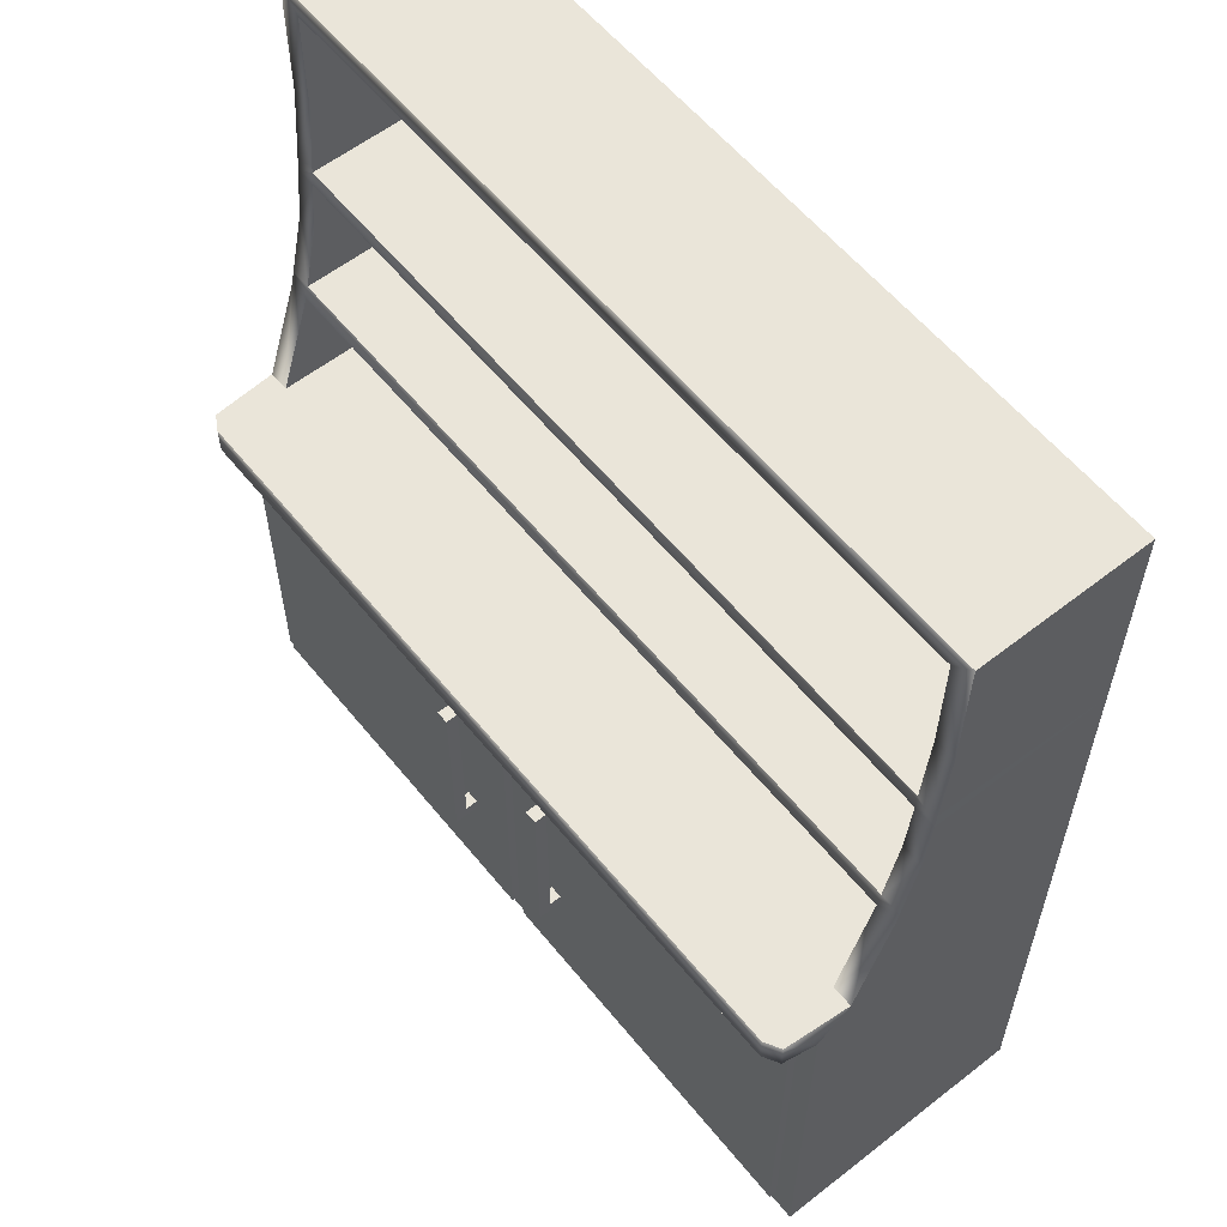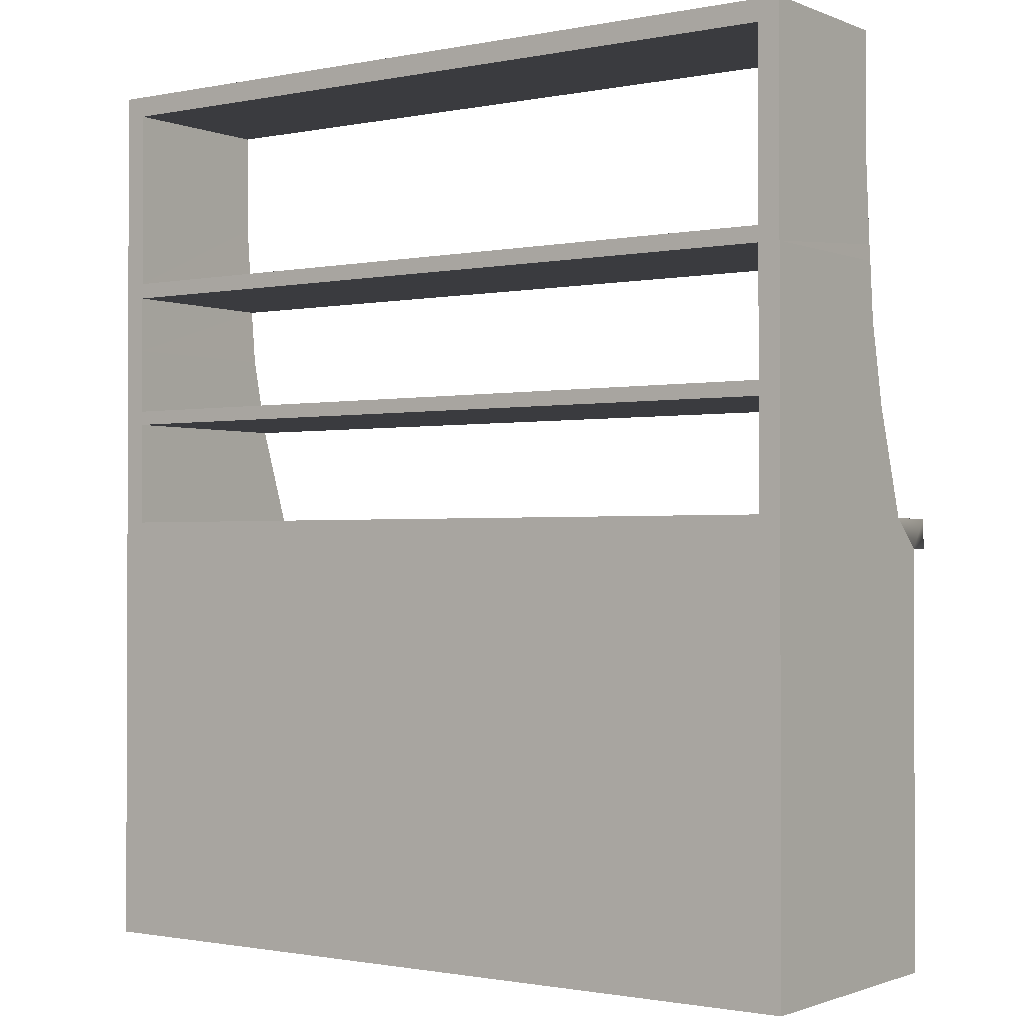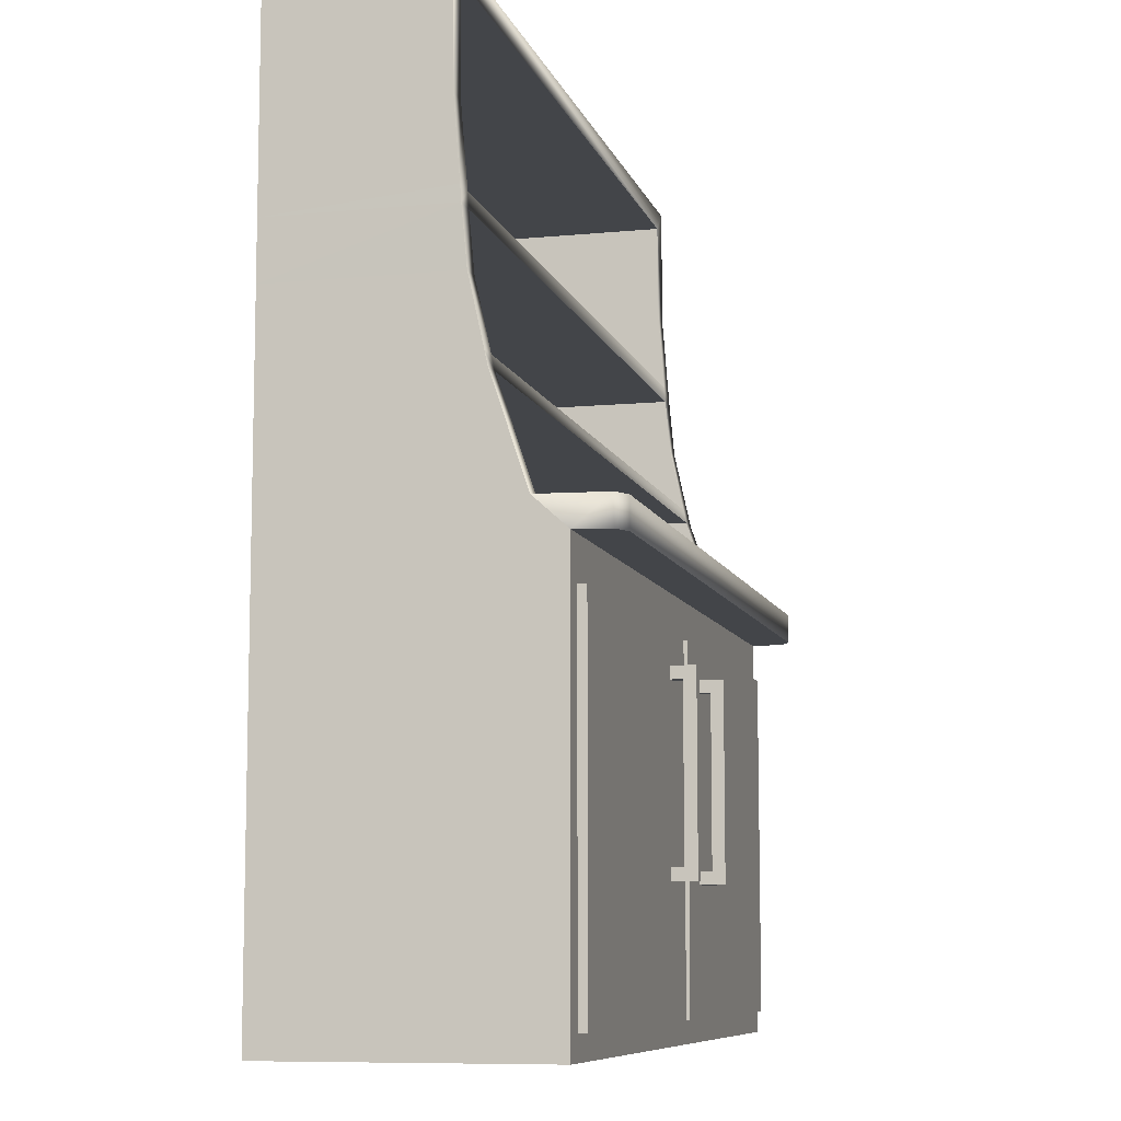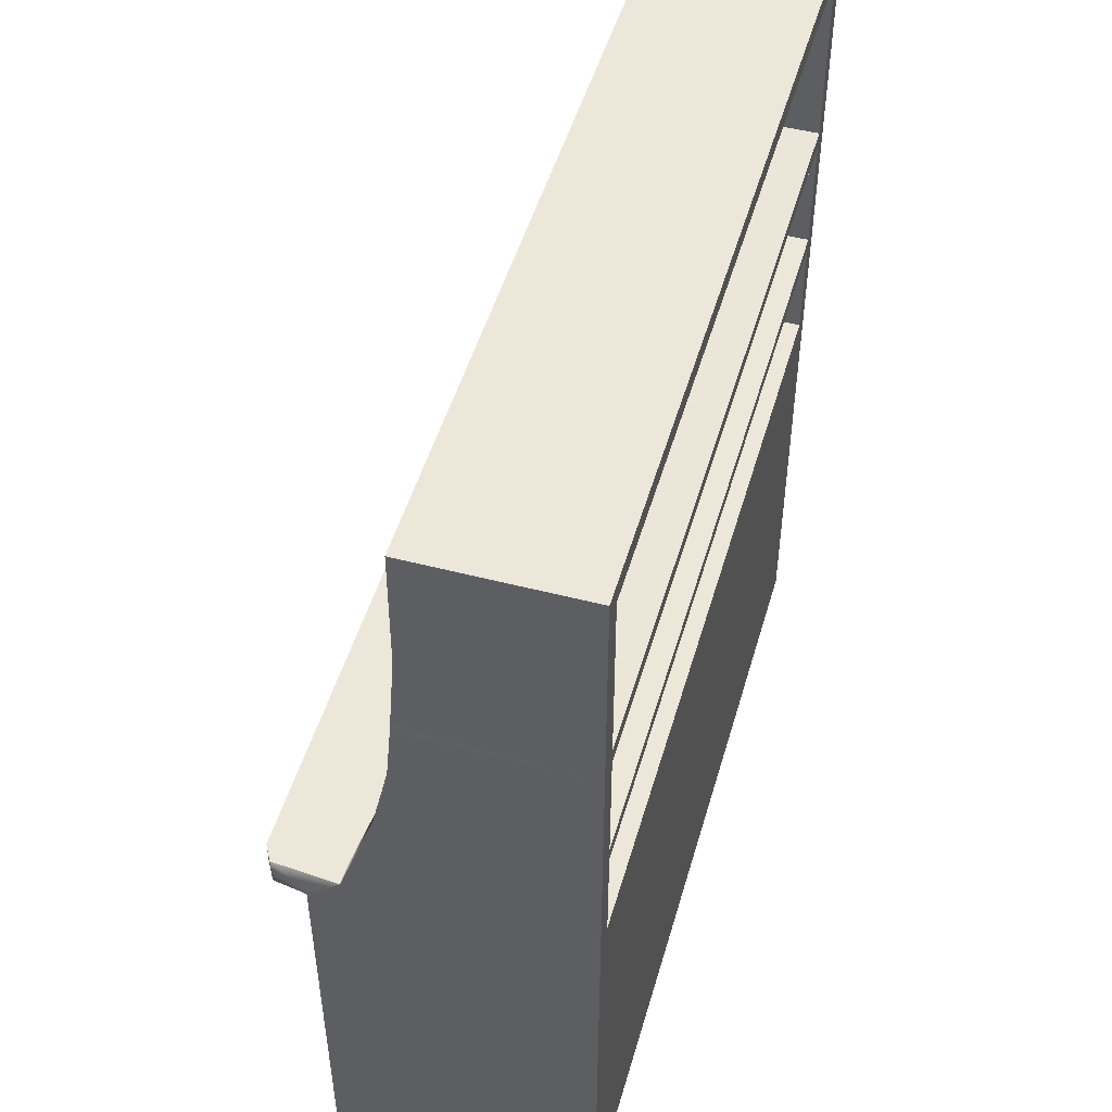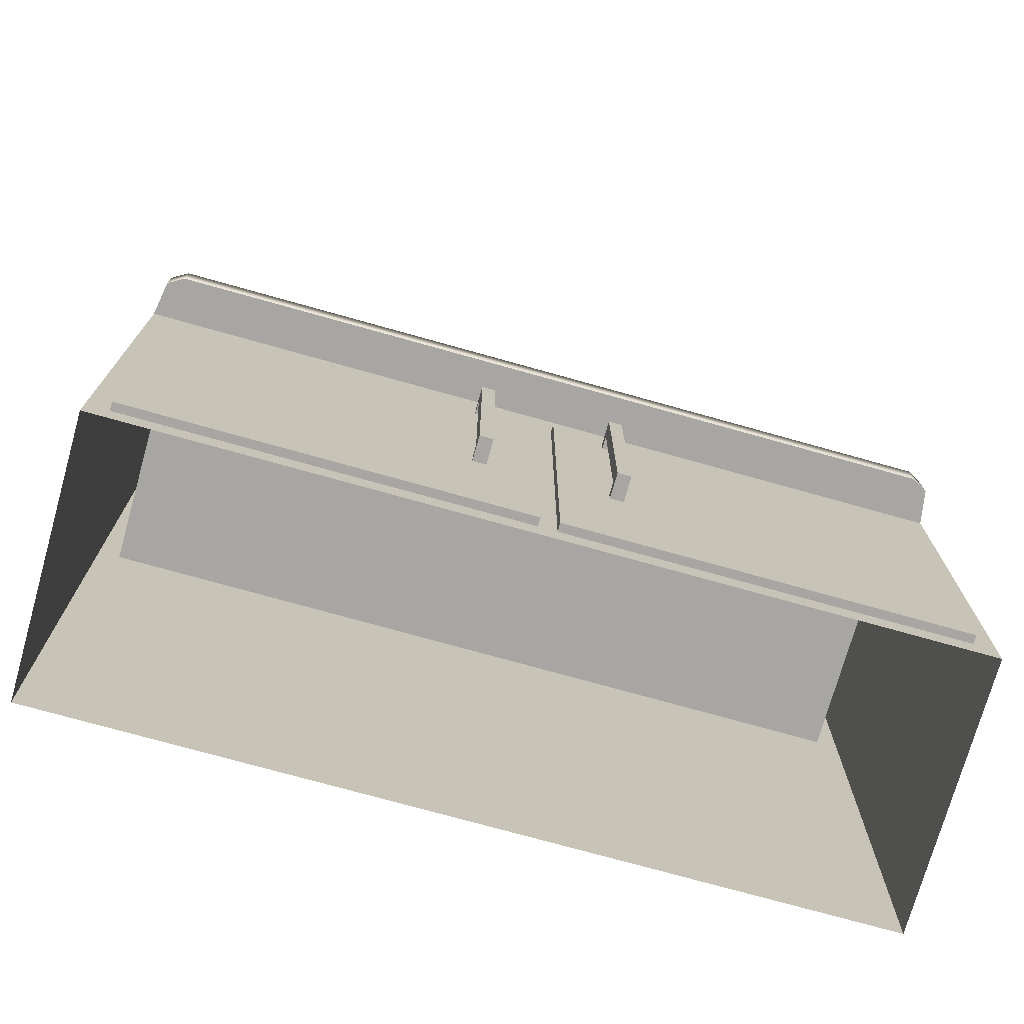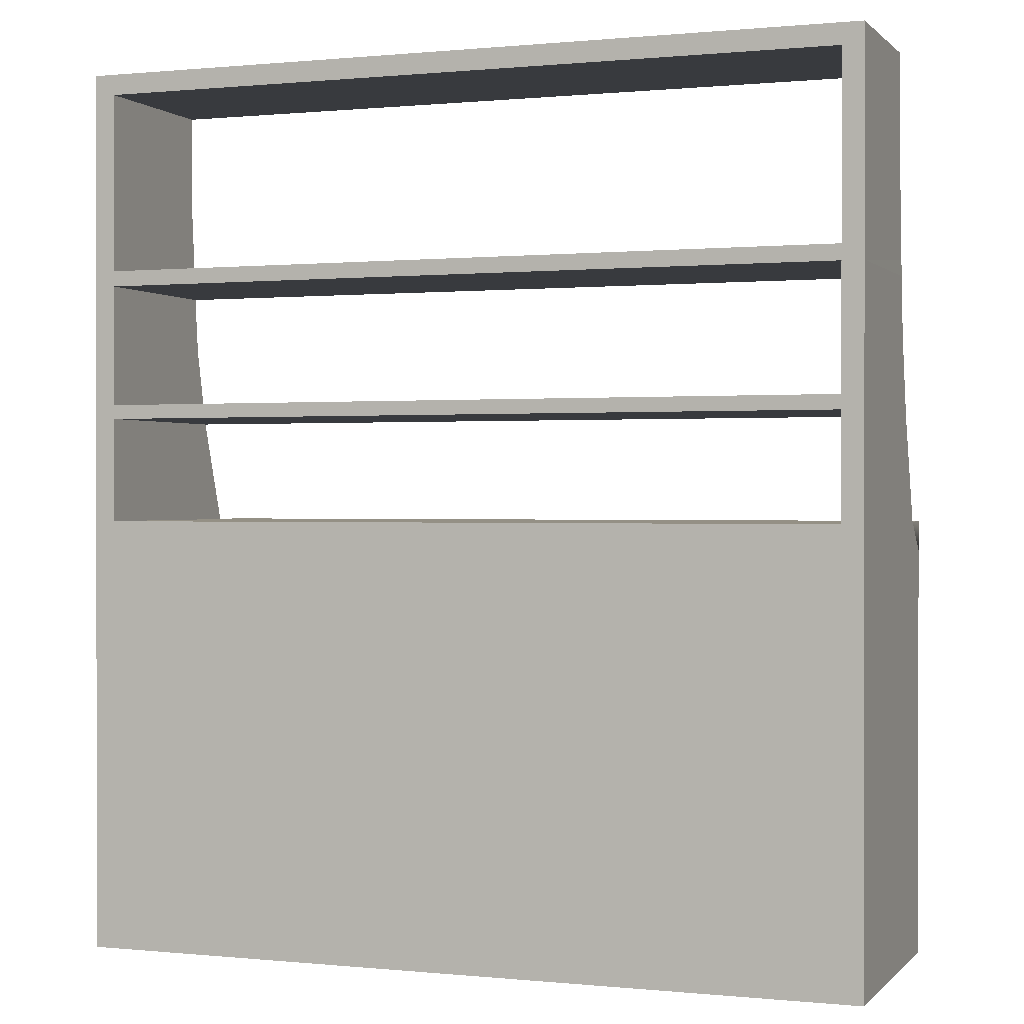
<metadata>
{"format":"obj","ext":"obj","renderer":"f3d","projection":"perspective","resolution":1024,"background":"white","views":[{"elev":58.5,"azim":51.2,"up":"+Y"},{"elev":-1.2,"azim":-144.4,"up":"+Y"},{"elev":-8.7,"azim":-75.5,"up":"+Y"},{"elev":49.7,"azim":106.0,"up":"+Y"},{"elev":-74.0,"azim":-15.7,"up":"+Y"},{"elev":0.4,"azim":-159.5,"up":"+Y"}]}
</metadata>
<code>
o wineglass_shelf_Plane.016
v 2.307 0 0.7657
v 2.185 2.366 1.011
v 2.307 0 -0.7657
v 2.185 2.535 1.011
v 2.307 2.535 0.5767
v 2.185 2.366 0.7657
v 2.307 2.535 -0.7657
v 2.185 2.535 -0.7657
v 2.185 2.535 0.5767
v 2.307 2.366 0.7657
v 2.185 0 -0.7657
v 2.275 2.535 0.9586
v 2.185 0 0.7657
v 2.275 2.366 0.9586
v 2.307 0 0.5767
v 2.185 2.134 0.7657
v -0 2.366 1.011
v -0 2.535 1.011
v 0 2.366 0.7657
v -0 2.535 -0.7657
v -0 2.535 0.5767
v -0 0 -0.7657
v 0.04971 0 0.7657
v 0.04971 2.134 0.7657
v 2.307 0.1294 0.7657
v 2.185 0.1294 0.7657
v 0.04971 0.1294 0.7657
v 2.185 2.134 0.8128
v 0.04971 2.134 0.8128
v 2.185 0.1294 0.8128
v 0.04971 0.1294 0.8128
v 2.307 4.017 0.2367
v 2.307 4.463 0.2017
v 2.185 5.059 0.1979
v 2.307 5.179 0.1979
v 2.185 5.059 -0.7657
v 2.307 5.179 -0.7657
v 2.307 3.601 0.2738
v 2.307 3.141 0.3748
v 2.307 3.141 -0.7657
v 2.307 3.6 -0.7657
v 2.307 4.016 -0.7657
v 2.307 4.463 -0.7657
v 2.185 4.463 0.2017
v 2.184 4.015 0.2377
v 2.185 3.601 0.2738
v 2.185 3.141 0.3748
v 2.185 4.463 -0.7657
v 2.185 4.016 -0.7657
v 2.185 3.6 -0.7657
v 2.185 3.141 -0.7657
v 2.307 3.223 0.3568
v 2.307 3.223 -0.7657
v 2.185 3.223 0.3568
v 2.185 3.223 -0.7657
v 2.308 3.927 0.2435
v 2.307 3.926 -0.7657
v 2.185 3.925 0.2445
v 2.185 3.926 -0.7657
v 0.3314 0.8413 0.9539
v 0.3314 1.952 0.9539
v 0.4058 0.8413 0.9539
v 0.4058 1.952 0.9539
v 0.3314 1.88 0.8823
v 0.3314 0.9132 0.8823
v 0.4058 1.88 0.8823
v 0.4058 0.9132 0.8823
v 0.3314 0.9132 0.8128
v 0.3314 0.8413 0.8128
v 0.4058 0.8413 0.8128
v 0.3314 1.952 0.8128
v 0.4058 1.952 0.8128
v 0.4058 0.9132 0.8128
v 0.3314 1.88 0.8128
v 0.4058 1.88 0.8128
v -2.307 0 0.7657
v -2.185 2.366 1.011
v -2.307 0 -0.7657
v -2.185 2.535 1.011
v -2.307 2.535 0.5767
v -2.185 2.366 0.7657
v -2.307 2.535 -0.7657
v -2.185 2.535 -0.7657
v -2.185 2.535 0.5767
v -2.307 2.366 0.7657
v -2.185 0 -0.7657
v -2.275 2.535 0.9586
v -2.185 0 0.7657
v -2.275 2.366 0.9586
v -2.307 0 0.5767
v -2.185 2.134 0.7657
v -0.04971 0 0.7657
v -0.04971 2.134 0.7657
v -2.307 0.1294 0.7657
v -2.185 0.1294 0.7657
v -0.04971 0.1294 0.7657
v -2.185 2.134 0.8128
v -0.04971 2.134 0.8128
v -2.185 0.1294 0.8128
v -0.04971 0.1294 0.8128
v -2.307 4.017 0.2367
v -2.307 4.463 0.2017
v -2.185 5.059 0.1979
v -2.307 5.179 0.1979
v -2.185 5.059 -0.7657
v -2.307 5.179 -0.7657
v -2.307 3.601 0.2738
v -2.307 3.141 0.3748
v -2.307 3.141 -0.7657
v -2.307 3.6 -0.7657
v -2.307 4.016 -0.7657
v -2.307 4.463 -0.7657
v -2.185 4.463 0.2017
v -2.184 4.015 0.2377
v -2.185 3.601 0.2738
v -2.185 4.463 -0.7657
v -2.185 4.016 -0.7657
v -2.185 3.6 -0.7657
v -2.185 3.141 -0.7657
v -2.185 3.141 0.3748
v -2.307 3.223 0.3568
v -2.307 3.223 -0.7657
v -2.185 3.223 0.3568
v -2.185 3.223 -0.7657
v -2.308 3.927 0.2435
v -2.307 3.926 -0.7657
v -2.185 3.925 0.2445
v -2.185 3.926 -0.7657
v -0.3314 0.8413 0.9539
v -0.3314 1.952 0.9539
v -0.4058 0.8413 0.9539
v -0.4058 1.952 0.9539
v -0.3314 1.88 0.8823
v -0.3314 0.9132 0.8823
v -0.4058 1.88 0.8823
v -0.4058 0.9132 0.8823
v -0.3314 0.9132 0.8128
v -0.3314 0.8413 0.8128
v -0.4058 0.8413 0.8128
v -0.3314 1.952 0.8128
v -0.4058 1.952 0.8128
v -0.4058 0.9132 0.8128
v -0.3314 1.88 0.8128
v -0.4058 1.88 0.8128
f 9 20 21
f 9 12 5
f 16 10 6
f 6 14 2
f 6 17 19
f 19 93 24
f 24 6 19
f 7 39 5
f 15 10 25
f 46 55 54
f 25 16 26
f 11 7 3
f 93 27 24
f 24 28 16
f 21 4 9
f 3 5 15
f 22 8 11
f 1 15 25
f 1 26 13
f 96 23 27
f 13 27 23
f 30 29 31
f 27 29 24
f 16 30 26
f 26 31 27
f 42 33 32
f 49 44 48
f 43 36 37
f 35 106 104
f 8 40 7
f 49 43 42
f 8 47 51
f 116 103 113
f 53 38 52
f 37 105 106
f 57 32 56
f 58 50 46
f 50 53 55
f 40 52 39
f 49 57 59
f 55 123 54
f 41 56 38
f 55 119 124
f 55 40 51
f 49 128 117
f 112 104 106
f 124 115 123
f 59 41 50
f 51 120 119
f 63 71 61
f 63 60 62
f 66 62 67
f 66 72 63
f 64 67 65
f 61 65 60
f 64 75 66
f 64 71 74
f 65 69 60
f 67 70 73
f 60 70 62
f 67 68 65
f 20 84 21
f 87 84 80
f 91 81 85
f 81 89 85
f 17 81 19
f 93 81 91
f 108 82 80
f 85 90 94
f 91 94 95
f 82 86 78
f 97 93 91
f 79 21 84
f 80 78 90
f 83 22 86
f 76 94 90
f 95 76 88
f 96 88 92
f 98 99 100
f 98 96 93
f 99 91 95
f 100 95 96
f 102 111 101
f 117 113 114
f 112 105 116
f 109 83 82
f 112 117 111
f 83 120 84
f 45 117 114
f 122 107 110
f 126 101 111
f 118 127 115
f 122 118 124
f 109 121 122
f 126 117 128
f 110 125 126
f 109 124 119
f 59 127 128
f 110 128 118
f 140 132 130
f 129 132 131
f 131 135 136
f 141 135 132
f 136 133 134
f 134 130 129
f 144 133 135
f 133 140 130
f 138 134 129
f 136 139 131
f 139 129 131
f 137 136 134
f 43 35 33
f 48 34 36
f 36 103 105
f 9 8 20
f 9 4 12
f 6 10 14
f 6 2 17
f 24 16 6
f 7 40 39
f 15 5 10
f 46 50 55
f 25 10 16
f 11 8 7
f 93 96 27
f 24 29 28
f 21 18 4
f 3 7 5
f 22 20 8
f 1 25 26
f 96 92 23
f 13 26 27
f 30 28 29
f 27 31 29
f 16 28 30
f 26 30 31
f 42 43 33
f 49 45 44
f 43 48 36
f 35 37 106
f 8 51 40
f 49 48 43
f 8 9 47
f 116 105 103
f 53 41 38
f 37 36 105
f 57 42 32
f 58 59 50
f 50 41 53
f 40 53 52
f 49 42 57
f 55 124 123
f 41 57 56
f 55 51 119
f 55 53 40
f 49 59 128
f 112 102 104
f 124 118 115
f 59 57 41
f 51 47 120
f 63 72 71
f 63 61 60
f 66 63 62
f 66 75 72
f 64 66 67
f 61 64 65
f 64 74 75
f 64 61 71
f 65 68 69
f 67 62 70
f 60 69 70
f 67 73 68
f 20 83 84
f 87 79 84
f 81 77 89
f 17 77 81
f 93 19 81
f 108 109 82
f 85 80 90
f 91 85 94
f 82 83 86
f 97 98 93
f 79 18 21
f 80 82 78
f 83 20 22
f 95 94 76
f 96 95 88
f 98 97 99
f 98 100 96
f 99 97 91
f 100 99 95
f 102 112 111
f 117 116 113
f 112 106 105
f 109 119 83
f 112 116 117
f 83 119 120
f 45 49 117
f 122 121 107
f 126 125 101
f 118 128 127
f 122 110 118
f 109 108 121
f 126 111 117
f 110 107 125
f 109 122 124
f 59 58 127
f 110 126 128
f 140 141 132
f 129 130 132
f 131 132 135
f 141 144 135
f 136 135 133
f 134 133 130
f 144 143 133
f 133 143 140
f 138 137 134
f 136 142 139
f 139 138 129
f 137 142 136
f 43 37 35
f 48 44 34
f 36 34 103
f 10 12 14
f 14 4 2
f 2 18 17
f 33 34 44
f 5 47 9
f 32 44 45
f 34 104 103
f 38 54 52
f 58 114 127
f 56 45 58
f 52 47 39
f 38 58 46
f 47 123 120
f 85 87 80
f 79 89 77
f 18 77 17
f 103 102 113
f 84 108 80
f 113 101 114
f 123 107 121
f 125 114 101
f 120 121 108
f 107 127 125
f 10 5 12
f 14 12 4
f 2 4 18
f 33 35 34
f 5 39 47
f 32 33 44
f 34 35 104
f 38 46 54
f 58 45 114
f 56 32 45
f 52 54 47
f 38 56 58
f 47 54 123
f 85 89 87
f 79 87 89
f 18 79 77
f 103 104 102
f 84 120 108
f 113 102 101
f 123 115 107
f 125 127 114
f 120 123 121
f 107 115 127

</code>
